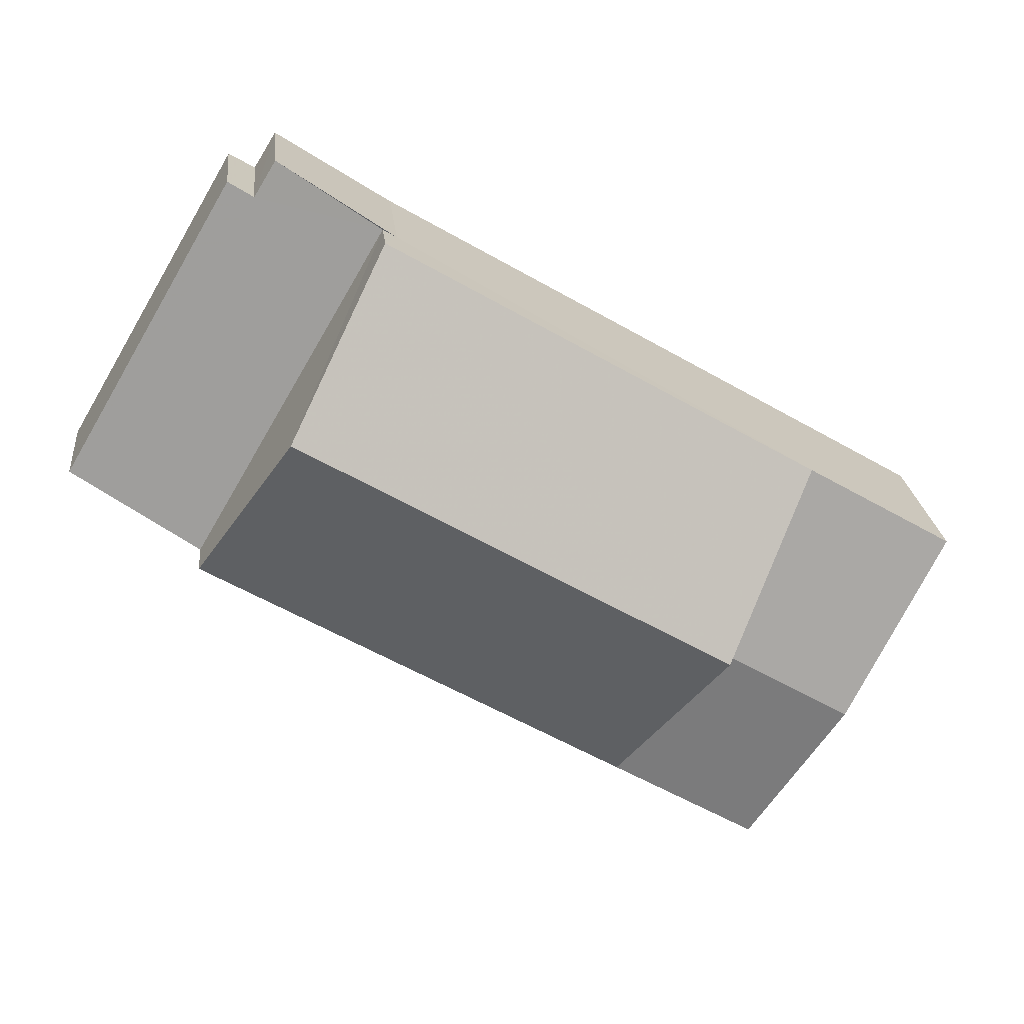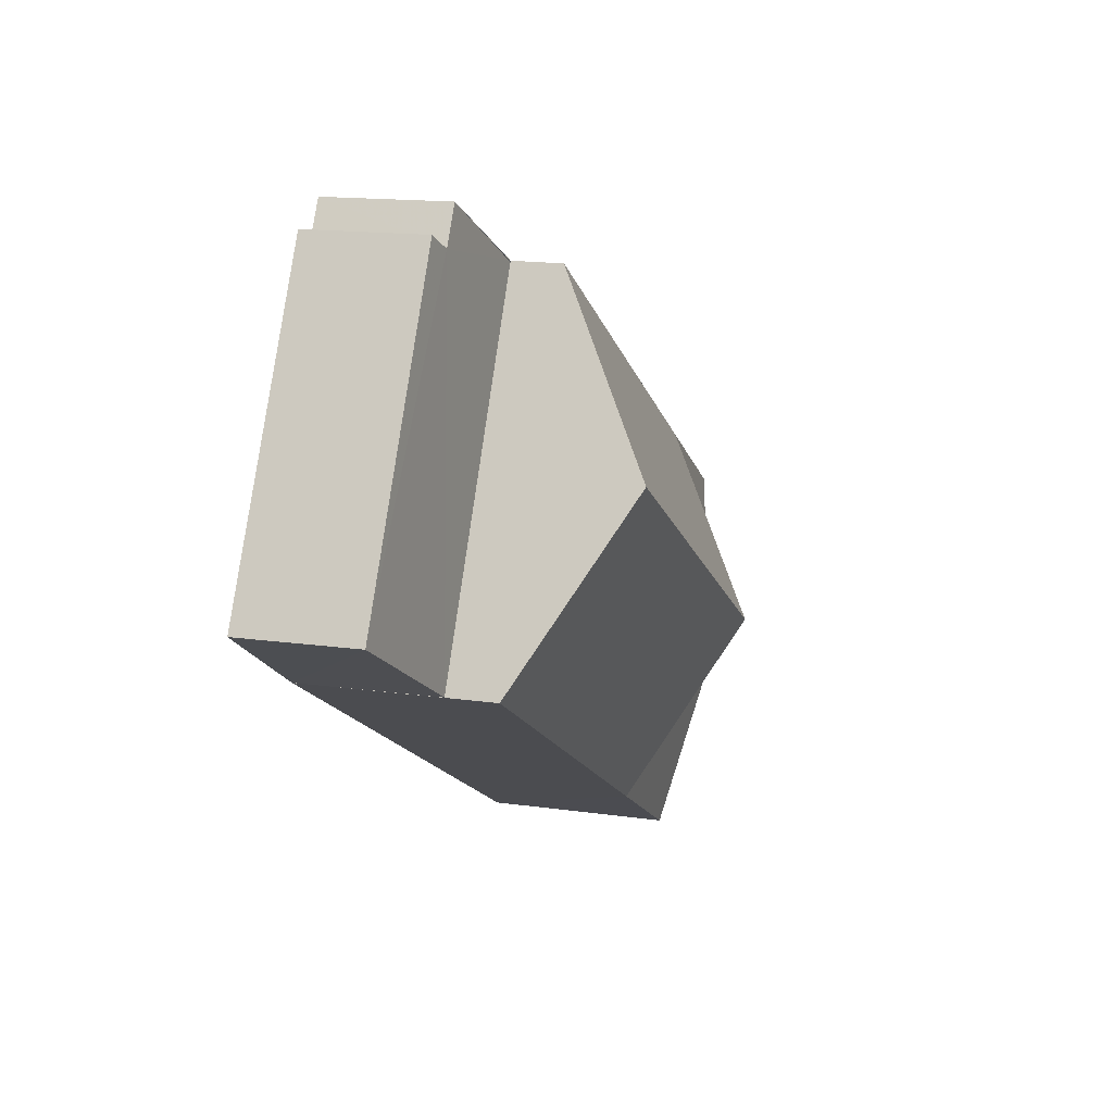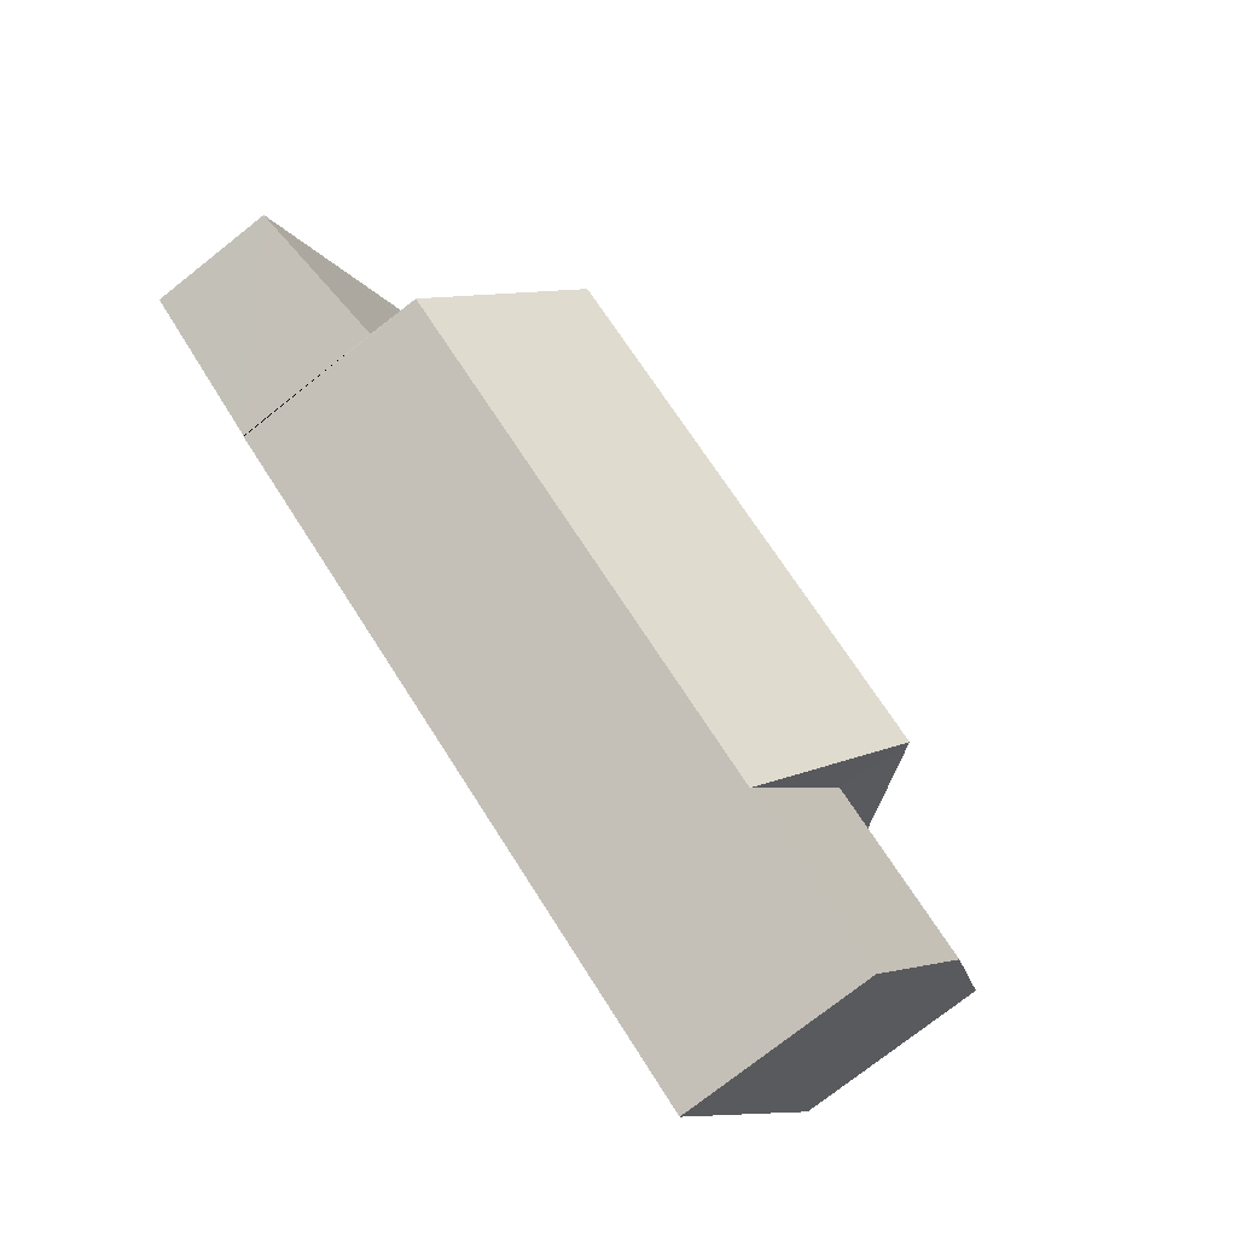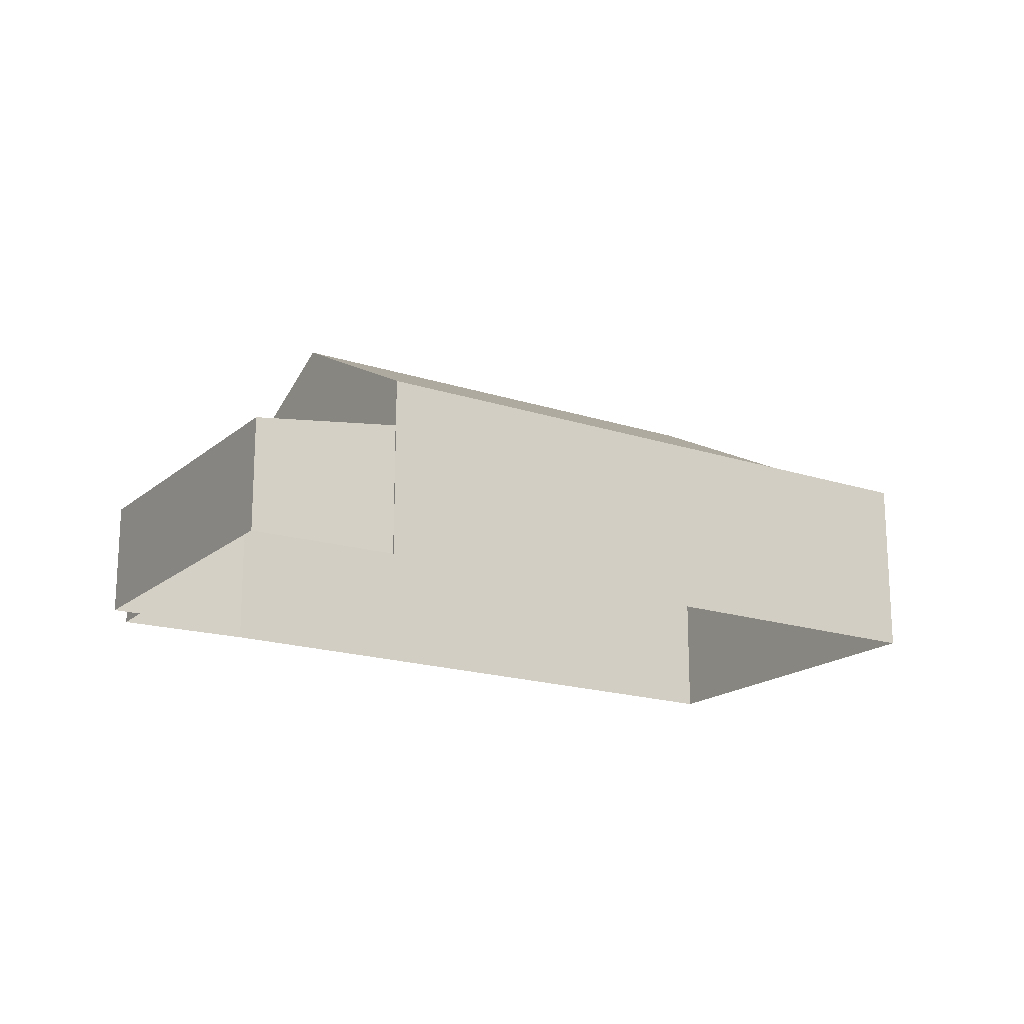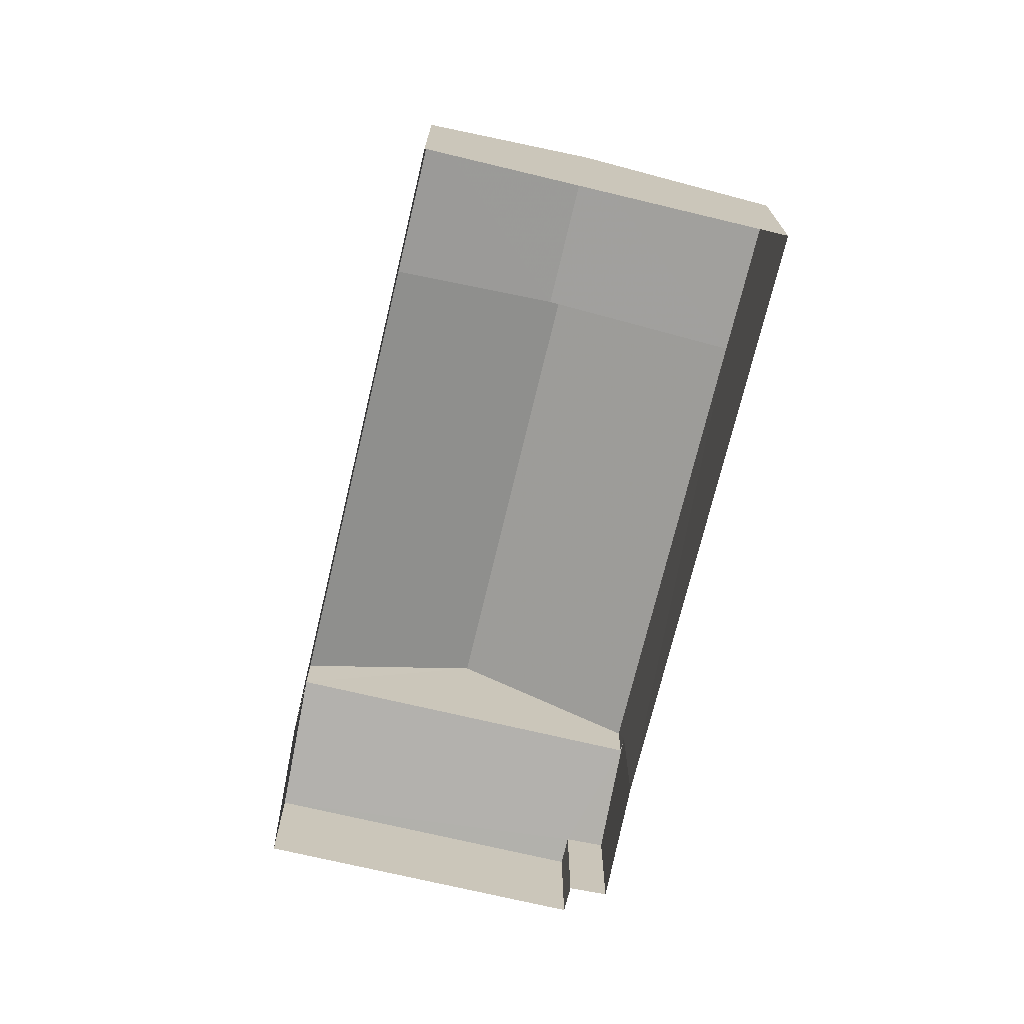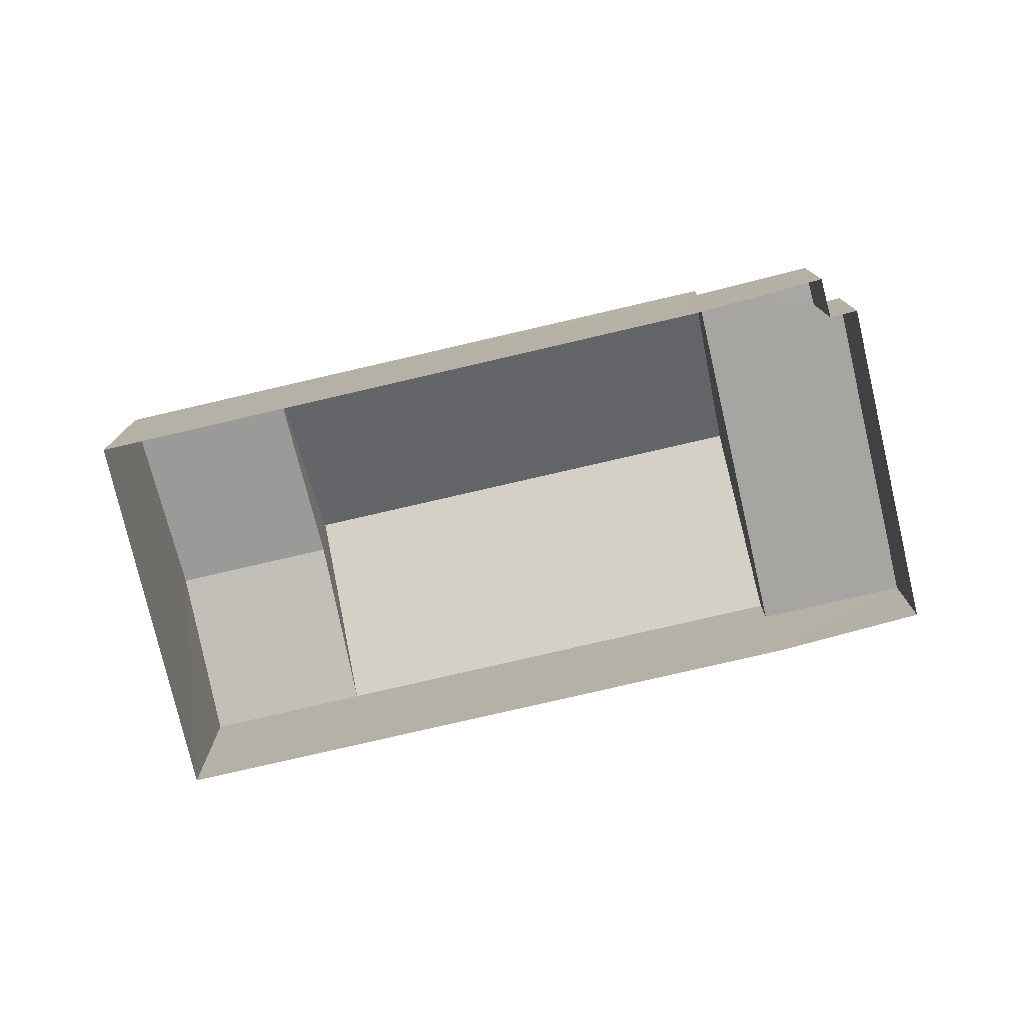
<metadata>
{"format":"obj","ext":"obj","renderer":"f3d","projection":"perspective","resolution":1024,"background":"white","views":[{"elev":22.8,"azim":-5.8,"up":"+Y"},{"elev":16.7,"azim":-74.0,"up":"+Y"},{"elev":-75.1,"azim":-51.8,"up":"+Y"},{"elev":-18.0,"azim":-63.1,"up":"+Z"},{"elev":-71.6,"azim":46.2,"up":"+Z"},{"elev":-77.4,"azim":162.7,"up":"+Z"}]}
</metadata>
<code>
v -2.239e+05 -1.271e+05 17.96
v -2.239e+05 -1.271e+05 17.96
v -2.239e+05 -1.271e+05 17.96
v -2.239e+05 -1.271e+05 17.96
v -2.239e+05 -1.271e+05 17.96
v -2.239e+05 -1.271e+05 17.96
v -2.239e+05 -1.271e+05 17.96
v -2.239e+05 -1.271e+05 17.96
v -2.239e+05 -1.271e+05 17.96
v -2.239e+05 -1.271e+05 22.99
v -2.239e+05 -1.271e+05 21.24
v -2.239e+05 -1.271e+05 21.24
v -2.239e+05 -1.271e+05 22.99
v -2.239e+05 -1.271e+05 21.24
v -2.239e+05 -1.271e+05 21.24
v -2.239e+05 -1.271e+05 20.38
v -2.239e+05 -1.271e+05 20.09
v -2.239e+05 -1.271e+05 20.38
v -2.239e+05 -1.271e+05 20.42
v -2.239e+05 -1.271e+05 20.09
v -2.239e+05 -1.271e+05 20.02
v -2.239e+05 -1.271e+05 20.02
v -2.239e+05 -1.271e+05 21.81
v -2.239e+05 -1.271e+05 21.24
v -2.239e+05 -1.271e+05 21.81
v -2.239e+05 -1.271e+05 21.24
f 1 2 3
f 2 4 5
f 6 3 7
f 8 7 9
f 7 5 9
f 3 2 5
f 3 5 7
f 10 11 12
f 13 10 12
f 13 14 15
f 10 13 15
f 16 17 18
f 19 20 16
f 18 17 21
f 21 17 22
f 16 20 17
f 14 23 24
f 14 25 23
f 25 26 23
f 25 12 26
f 13 25 14
f 13 12 25
f 11 4 12
f 12 2 26
f 12 4 2
f 5 21 9
f 5 18 21
f 22 7 8
f 22 17 7
f 11 18 4
f 4 18 5
f 11 10 18
f 10 15 16
f 18 10 16
f 20 19 3
f 6 20 3
f 21 8 9
f 21 22 8
f 17 6 7
f 17 20 6
f 26 2 23
f 2 1 23
f 1 24 23
f 3 14 1
f 15 19 16
f 19 14 3
f 1 14 24
f 15 14 19

</code>
